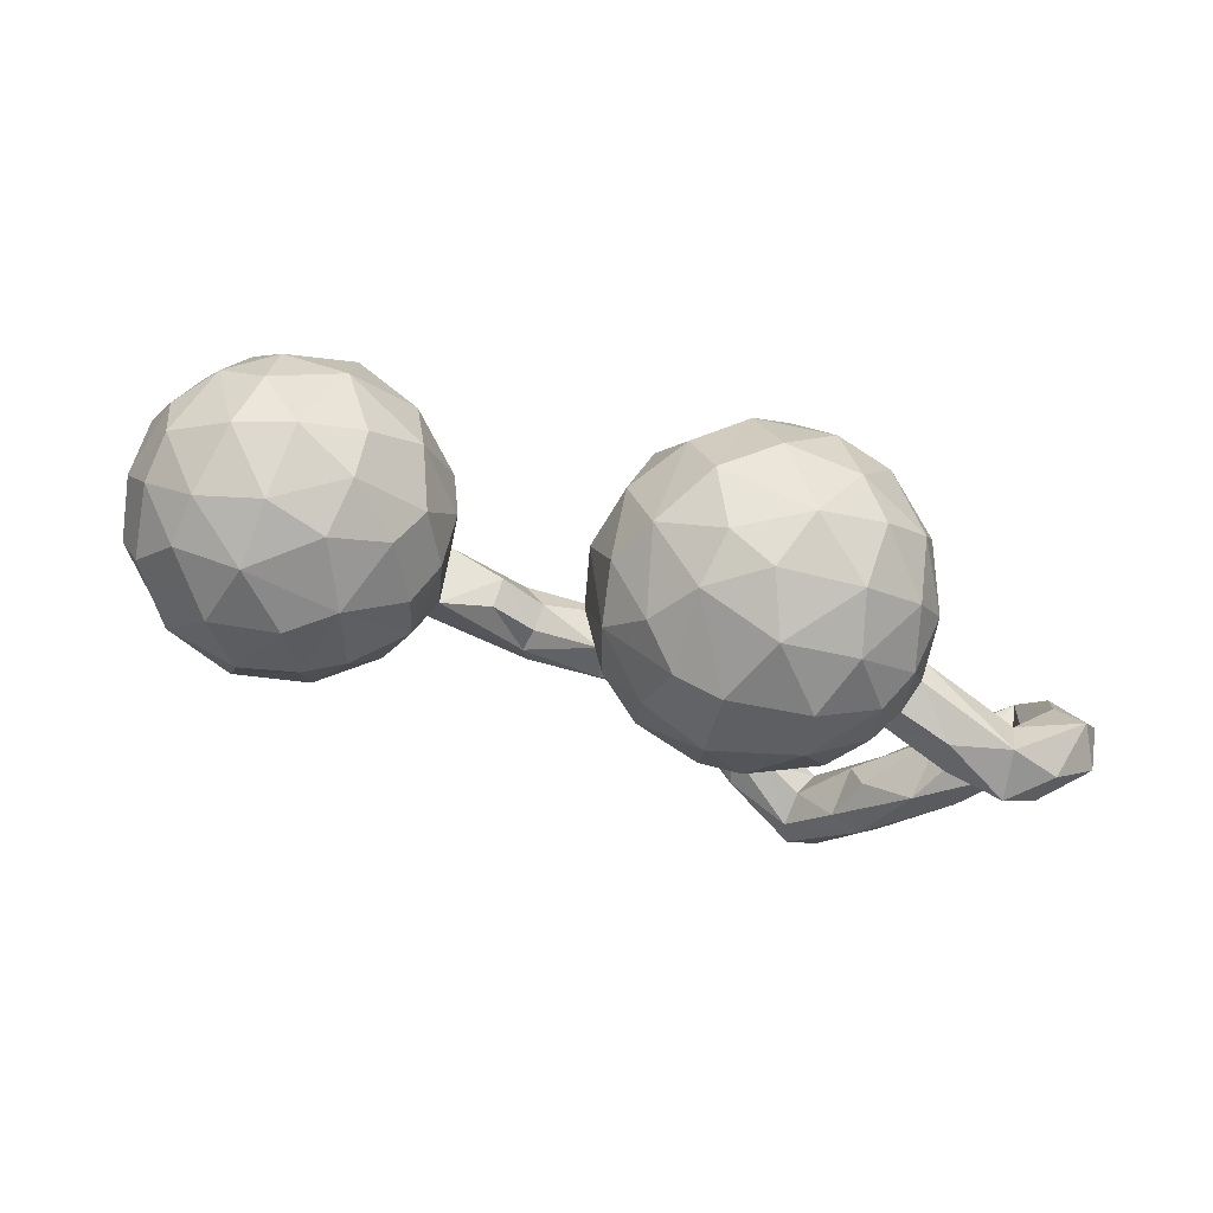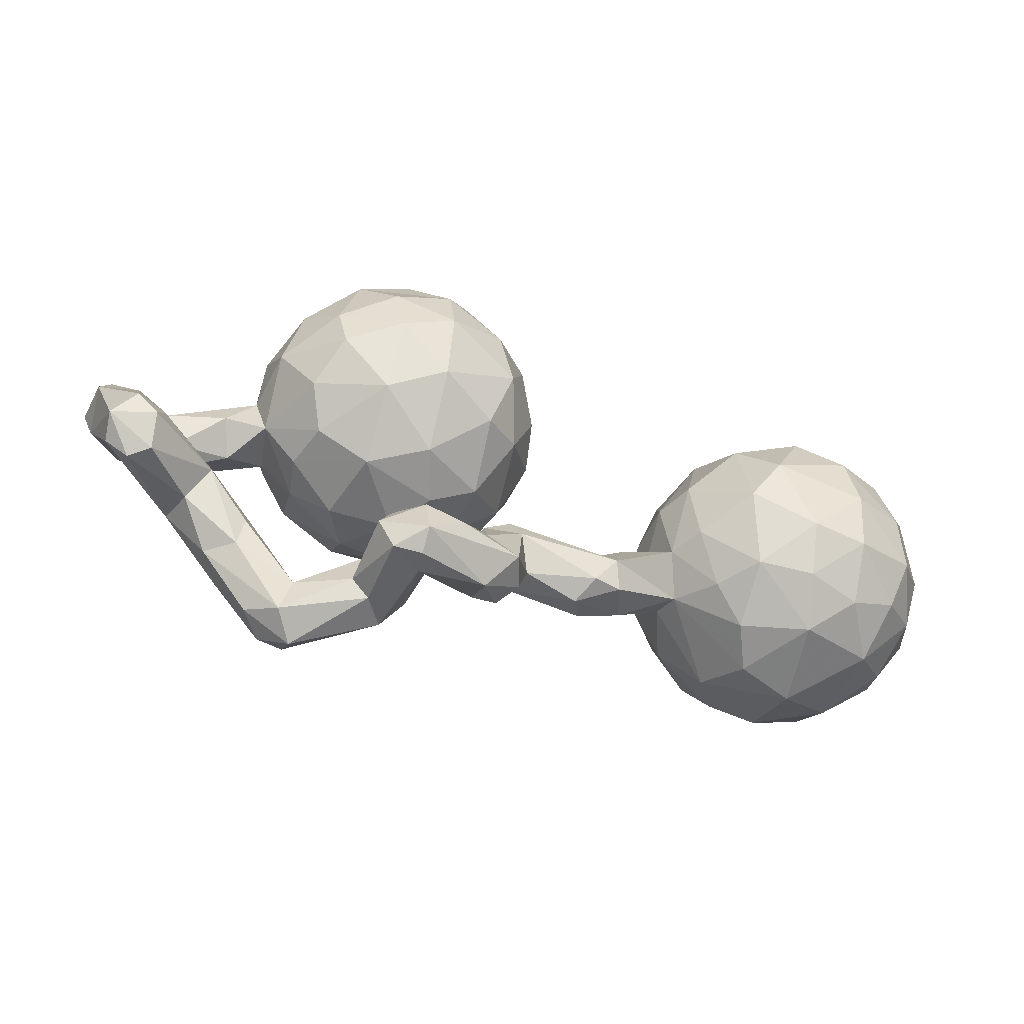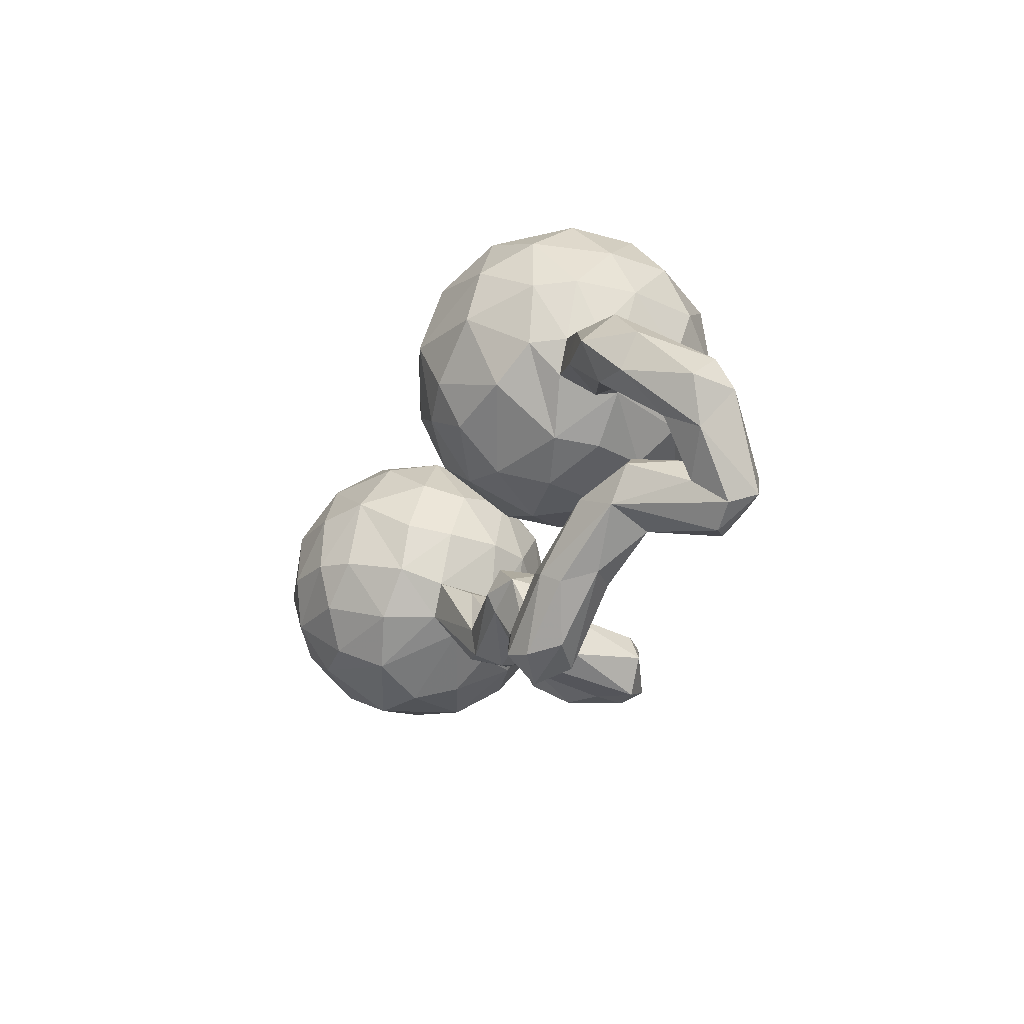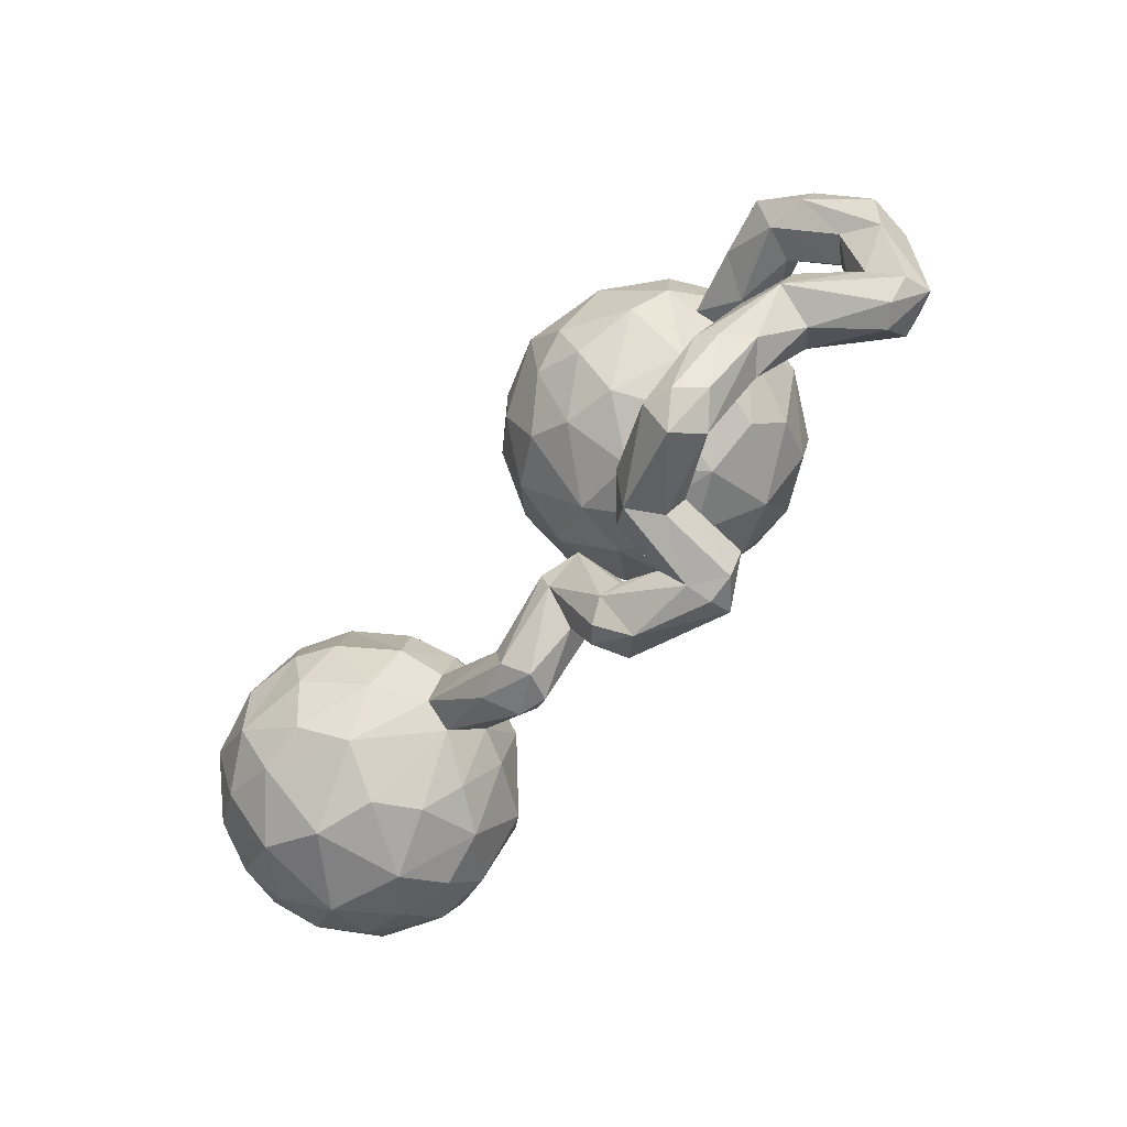
<metadata>
{"format":"obj","ext":"obj","renderer":"f3d","projection":"perspective","resolution":1024,"background":"white","views":[{"elev":64.6,"azim":17.7,"up":"+Y"},{"elev":-57.0,"azim":161.7,"up":"+Y"},{"elev":-20.3,"azim":69.0,"up":"+Y"},{"elev":-71.7,"azim":50.8,"up":"+Y"}]}
</metadata>
<code>
v 0.869 -0.02193 -0.04313
v 0.9026 -0.07304 0.01684
v 0.8901 -0.08369 -0.0672
v 0.8114 -0.06422 -0.07175
v 0.8441 -0.2708 -0.07014
v 0.8083 -0.2018 -0.1491
v 0.8794 -0.1569 -0.004364
v 0.8508 -0.2518 -0.1246
v 0.8389 0.02055 0.08875
v 0.8038 -0.2241 -0.0214
v 0.7653 -0.2465 -0.1467
v 0.8195 -0.04609 0.1117
v 0.762 0.02568 0.1595
v 0.7974 -0.3055 -0.07264
v 0.8181 -0.1186 0.03318
v 0.7789 -0.09367 -0.01008
v 0.7582 -0.2995 -0.101
v 0.751 -0.1937 -0.118
v 0.7658 -0.1728 -0.02685
v 0.7191 -0.02221 0.05482
v 0.746 -0.04033 0.1205
v 0.7554 0.09082 0.09248
v 0.7473 0.04224 0.03145
v 0.6505 0.09833 0.1204
v 0.698 -0.2433 0.08023
v 0.7199 -0.1735 0.05978
v 0.6734 -0.2764 0.001543
v 0.6787 -0.1453 0.03014
v 0.6375 -0.2166 -0.03466
v 0.6085 0.000882 0.0668
v 0.6134 -0.3383 0.07002
v 0.6567 0.02856 0.1388
v 0.5766 0.1475 0.04447
v 0.5774 -0.3519 0.1263
v 0.6334 0.04142 3.1e-05
v 0.6196 -0.2114 0.1062
v 0.5463 -0.3317 0.1516
v 0.528 -0.2457 0.09168
v 0.5621 0.2502 0.0814
v 0.5774 0.1256 0.000279
v 0.5762 0.2399 -0.03298
v 0.5492 -0.282 0.01501
v 0.5333 0.06548 0.1056
v 0.5583 0.1292 0.101
v 0.6374 -0.1671 -0.005645
v 0.5291 0.237 -0.1687
v 0.5589 -0.3421 0.02738
v 0.5426 0.3327 0.000767
v 0.5508 0.04026 -0.002969
v 0.5572 0.1323 -0.1237
v 0.5196 0.3298 -0.1227
v 0.4768 0.3607 0.1345
v 0.5236 0.1257 0.1623
v 0.4665 -0.0321 0.08927
v 0.4565 0.4131 -0.08235
v 0.5279 0.2433 0.1556
v 0.4743 -0.4597 0.1493
v 0.5137 -0.4478 0.09854
v 0.4323 0.2983 -0.2415
v 0.5004 -0.2793 0.05563
v 0.4371 -0.4008 0.04221
v 0.4464 0.07658 -0.236
v 0.4515 -0.052 -0.08725
v 0.4224 -0.4482 0.1664
v 0.4182 -0.3635 0.09975
v 0.4307 0.2001 0.2525
v 0.4807 -0.04143 0.006198
v 0.4909 -0.313 0.1405
v 0.4542 0.4243 0.04354
v 0.3955 0.4177 -0.1524
v 0.4305 0.3023 0.2259
v 0.4854 0.0148 -0.1515
v 0.4679 0.1556 -0.2422
v 0.4184 -0.4967 0.1131
v 0.4554 -0.4718 0.05584
v 0.3621 0.2052 -0.2961
v 0.4605 0.0608 0.2032
v 0.3504 0.4131 0.1709
v 0.3475 -0.02649 -0.2162
v 0.3378 0.1008 0.2751
v 0.3421 0.107 -0.2911
v 0.3337 0.3495 -0.2485
v 0.2815 -0.3195 0.07343
v 0.3438 0.01639 0.2342
v 0.3844 -0.09048 0.06644
v 0.4105 -0.3964 0.1537
v 0.2967 -0.4319 0.01013
v 0.3186 -0.325 0.000504
v 0.3398 -0.0634 0.1557
v 0.3211 -0.3952 -0.1398
v 0.3464 -0.1044 -0.07865
v 0.3527 -0.3334 0.07214
v 0.3331 -0.4044 -0.003814
v 0.2923 -0.3749 0.1133
v 0.2623 0.4421 -0.156
v 0.2949 -0.3489 -0.1348
v 0.3478 0.4739 -0.03848
v 0.2731 0.2012 0.2937
v 0.2583 -0.1108 0.0513
v 0.2888 -0.4597 -0.1371
v 0.2584 -0.4214 0.07164
v 0.2361 0.0221 -0.2583
v 0.2277 -0.4522 -0.09182
v 0.3109 0.4678 0.07318
v 0.2405 -0.04907 0.1767
v 0.2477 0.272 -0.2915
v 0.2339 -0.4626 -0.14
v 0.2412 -0.3535 -0.1761
v 0.2579 0.05811 0.2623
v 0.2862 0.3265 0.253
v 0.2395 0.1582 -0.3033
v 0.2514 -0.3146 -0.003145
v 0.217 -0.3666 0.04888
v 0.2346 -0.4375 -0.1848
v 0.1989 -0.1038 -0.03043
v 0.2325 -0.08548 -0.1341
v 0.2245 0.4699 0.03174
v 0.2044 -0.3926 -0.05285
v 0.1923 0.3585 -0.2325
v 0.1264 0.2203 -0.2598
v 0.2059 0.4356 0.128
v 0.135 -0.07009 0.05634
v 0.1044 -0.3145 -0.1216
v 0.1994 0.3279 0.2368
v 0.1657 0.002693 0.2021
v 0.1113 -0.06208 -0.05298
v 0.1544 0.2251 0.2559
v 0.2197 -0.3418 -0.08303
v 0.1686 -0.378 -0.1754
v 0.06945 0.1672 0.2001
v 0.1716 0.4497 -0.07817
v 0.1219 0.00329 -0.1871
v 0.06889 0.04591 0.1512
v 0.1429 0.112 0.2467
v 0.1355 -0.3106 -0.08044
v 0.09275 -0.1993 -0.0619
v 0.08701 0.1271 -0.2285
v 0.09273 -0.1864 0.03073
v 0.1321 -0.3356 -0.02879
v 0.1355 0.3638 0.1737
v 0.1064 0.3741 -0.15
v 0.1003 -0.3697 -0.009804
v 0.09612 -0.4321 -0.08636
v 0.05651 -0.3938 -0.0277
v 0.04171 -0.364 -0.1241
v 0.1009 0.4181 0.03096
v 0.04682 0.3433 0.08034
v 0.02847 0.3246 -0.0625
v 0.05078 0.03892 -0.1257
v 0.01811 -0.204 -0.0747
v 0.02229 -0.2368 0.04124
v 0.04541 0.2741 -0.1648
v 0.008379 -0.1397 0.02552
v 0.06031 0.2789 0.1702
v 0.003059 0.1481 0.08706
v 0.03796 0.01525 0.029
v 0.01979 -0.3631 -0.05677
v -0.007265 0.1194 -0.02843
v -0.01125 0.229 0.01194
v 0.009043 0.1572 -0.1175
v 0.01809 -0.1993 0.05633
v 0.03716 -0.15 -0.0563
v -0.005789 -0.2703 -0.03187
v -0.1373 -0.2286 0.03418
v -0.1744 -0.2328 -0.09163
v -0.1241 -0.189 0.007225
v -0.1335 -0.2842 0.02644
v -0.1223 -0.1828 -0.04436
v -0.108 -0.3086 -0.02257
v -0.1334 -0.2924 -0.07723
v -0.1877 -0.2859 -0.06181
v -0.2004 -0.1344 -0.05086
v -0.1987 -0.1273 0.0115
v -0.2114 -0.2703 0.008367
v -0.2846 -0.0833 0.05289
v -0.319 -0.1498 0.0552
v -0.3337 -0.1767 -0.003175
v -0.2787 0.03272 0.03368
v -0.3131 0.1375 -0.009385
v -0.2875 0.02362 -0.07526
v -0.305 -0.05247 0.1383
v -0.3037 0.0504 0.1237
v -0.3071 -0.1132 -0.0721
v -0.3218 0.01136 -0.1541
v -0.3437 -0.1169 -0.1391
v -0.3586 0.1564 -0.123
v -0.3412 0.1647 0.07673
v -0.4208 -0.08485 -0.2416
v -0.4352 0.2424 -0.07631
v -0.3936 0.1202 0.2098
v -0.3856 -0.02657 0.2367
v -0.3605 -0.1496 0.1596
v -0.452 -0.2143 -0.1677
v -0.4407 -0.2388 0.1369
v -0.3915 -0.2113 -0.08784
v -0.4528 -0.2703 -0.04493
v -0.4086 0.09699 -0.2202
v -0.4751 -0.000607 -0.2759
v -0.4559 -0.01724 0.2814
v -0.5138 0.2175 -0.1861
v -0.4361 0.2289 0.1299
v -0.5458 -0.1537 -0.2532
v -0.4551 -0.1122 0.2586
v -0.4236 0.2534 0.01999
v -0.5335 0.1271 -0.2611
v -0.4916 -0.2899 0.04168
v -0.5797 -0.2893 -0.0907
v -0.5583 0.2042 0.22
v -0.4805 0.1011 0.2683
v -0.497 -0.1964 0.2208
v -0.6229 0.05795 -0.2844
v -0.6017 -0.2965 0.08072
v -0.5918 -0.2157 0.2191
v -0.5453 0.273 0.1132
v -0.5552 -0.2338 -0.1853
v -0.5659 -0.01949 0.3054
v -0.6474 0.1946 -0.1999
v -0.5415 0.2897 -0.03233
v -0.6126 0.09866 0.286
v -0.6537 -0.159 -0.2405
v -0.6456 -0.05751 -0.2818
v -0.6361 0.2595 -0.1147
v -0.6007 -0.1182 0.284
v -0.7091 -0.01522 0.2757
v -0.6595 -0.243 -0.1522
v -0.6501 0.2845 -0.000327
v -0.7084 -0.2448 0.1282
v -0.7239 -0.2653 -0.04104
v -0.673 0.2482 0.1331
v -0.69 0.1868 0.207
v -0.7538 -0.1945 -0.1396
v -0.7801 -0.1102 -0.1906
v -0.7019 -0.1588 0.2292
v -0.7273 0.1009 -0.2281
v -0.7825 -0.1068 0.1966
v -0.7312 0.2141 -0.1257
v -0.7989 -0.199 0.03498
v -0.7557 -0.01988 -0.2301
v -0.7723 0.09298 0.2116
v -0.8018 0.1778 -0.05685
v -0.7698 0.2243 0.01988
v -0.8289 0.03543 0.1614
v -0.7814 0.1853 0.1067
v -0.8277 -0.1447 -0.07076
v -0.8173 -0.1446 0.1104
v -0.8036 0.07112 -0.1745
v -0.8509 -0.03277 -0.1065
v -0.8443 0.1082 0.06718
v -0.8591 -0.1005 0.01614
v -0.8531 -0.0409 0.1088
v -0.8517 0.09349 -0.05539
v -0.8742 0.01396 0.02617
f 155 156 133
f 122 133 156
f 130 155 133
f 158 156 155
f 214 201 204
f 187 204 201
f 218 214 204
f 208 201 214
f 30 21 32
f 13 32 21
f 43 30 32
f 20 21 30
f 13 9 22
f 1 22 9
f 24 13 22
f 12 9 13
f 87 75 74
f 58 74 75
f 101 87 74
f 93 75 87
f 68 36 38
f 45 38 36
f 60 68 38
f 37 36 68
f 122 105 125
f 109 125 105
f 133 122 125
f 99 105 122
f 126 122 156
f 208 214 229
f 226 229 214
f 230 208 229
f 36 26 28
f 19 28 26
f 45 36 28
f 25 26 36
f 89 85 54
f 67 54 85
f 77 89 54
f 99 85 89
f 134 130 133
f 154 155 130
f 127 154 130
f 159 155 154
f 24 43 32
f 49 30 43
f 77 54 53
f 43 53 54
f 66 77 53
f 49 43 54
f 44 53 43
f 21 12 13
f 15 12 21
f 2 9 12
f 24 32 13
f 44 43 24
f 147 154 140
f 124 140 154
f 146 147 140
f 159 154 147
f 33 24 22
f 53 56 66
f 71 66 56
f 44 56 53
f 52 71 56
f 98 66 71
f 121 140 124
f 127 124 154
f 39 52 56
f 78 71 52
f 121 110 78
f 71 78 110
f 104 121 78
f 124 110 121
f 146 140 121
f 98 110 124
f 69 78 52
f 228 212 227
f 213 227 212
f 237 228 227
f 207 212 228
f 245 237 227
f 244 228 237
f 235 245 227
f 249 237 245
f 250 249 245
f 244 237 249
f 235 250 245
f 252 249 250
f 101 74 64
f 57 64 74
f 94 101 64
f 177 176 194
f 192 194 176
f 206 177 194
f 174 176 177
f 181 192 176
f 210 194 192
f 242 252 250
f 235 242 250
f 248 252 242
f 243 248 242
f 251 252 248
f 57 74 58
f 31 58 75
f 34 57 58
f 86 94 64
f 113 101 94
f 83 113 94
f 103 101 113
f 239 243 242
f 241 248 243
f 230 243 239
f 235 239 242
f 31 34 58
f 37 57 34
f 25 37 34
f 64 57 37
f 86 64 37
f 25 34 31
f 83 86 92
f 65 92 86
f 88 83 92
f 94 86 83
f 68 65 86
f 61 92 65
f 37 68 86
f 60 65 68
f 61 65 60
f 45 60 38
f 190 181 182
f 178 182 181
f 187 190 182
f 191 181 190
f 192 181 191
f 199 191 190
f 243 230 229
f 241 243 229
f 219 230 239
f 36 37 25
f 178 187 182
f 201 190 187
f 134 133 125
f 208 190 201
f 209 190 208
f 105 89 84
f 77 84 89
f 109 105 84
f 99 89 105
f 80 109 84
f 109 134 125
f 80 84 77
f 127 130 134
f 66 80 77
f 124 127 98
f 134 98 127
f 71 110 98
f 80 66 98
f 212 206 194
f 213 212 194
f 207 206 212
f 210 213 194
f 233 227 213
f 223 233 213
f 235 227 233
f 224 235 233
f 223 213 210
f 203 210 192
f 191 203 192
f 223 210 203
f 224 239 235
f 199 203 191
f 219 239 224
f 209 199 190
f 216 199 209
f 208 230 219
f 219 209 208
f 216 209 219
f 98 109 80
f 98 134 109
f 224 233 223
f 199 223 203
f 216 224 223
f 216 223 199
f 219 224 216
f 7 8 3
f 6 3 8
f 2 7 3
f 5 8 7
f 18 4 6
f 3 6 4
f 11 18 6
f 16 4 18
f 1 3 4
f 11 6 8
f 160 149 158
f 156 158 149
f 159 160 158
f 137 149 160
f 29 18 11
f 17 29 11
f 45 18 29
f 14 8 5
f 25 14 5
f 17 8 14
f 11 8 17
f 222 218 200
f 189 200 218
f 217 222 200
f 226 218 222
f 204 189 218
f 186 200 189
f 204 186 189
f 197 200 186
f 126 149 132
f 137 132 149
f 116 126 132
f 156 149 126
f 115 126 116
f 102 116 132
f 27 29 17
f 27 17 14
f 226 222 236
f 217 236 222
f 241 226 236
f 186 180 184
f 183 184 180
f 197 186 184
f 179 180 186
f 175 183 180
f 185 184 183
f 246 240 236
f 241 236 240
f 234 246 236
f 251 240 246
f 247 251 246
f 248 240 251
f 185 188 184
f 197 184 188
f 193 188 185
f 195 185 183
f 195 193 185
f 202 188 193
f 123 108 129
f 114 129 108
f 145 123 129
f 135 108 123
f 90 114 108
f 145 129 114
f 108 96 90
f 88 90 96
f 128 96 108
f 100 114 90
f 93 100 90
f 107 114 100
f 246 238 232
f 221 232 238
f 247 246 232
f 234 238 246
f 244 247 232
f 143 145 114
f 215 202 193
f 198 188 202
f 207 215 193
f 220 202 215
f 232 220 231
f 225 231 220
f 244 232 231
f 221 220 232
f 215 225 220
f 228 231 225
f 207 225 215
f 95 131 97
f 117 97 131
f 70 95 97
f 119 131 95
f 48 51 55
f 70 55 51
f 69 48 55
f 41 51 48
f 46 51 41
f 50 46 41
f 59 51 46
f 40 50 41
f 73 46 50
f 148 141 152
f 119 152 141
f 159 148 152
f 146 141 148
f 160 152 137
f 120 137 152
f 159 152 160
f 79 72 63
f 49 63 72
f 91 79 63
f 62 72 79
f 102 132 137
f 67 91 63
f 116 79 91
f 79 116 102
f 81 79 102
f 115 116 91
f 205 217 200
f 234 236 217
f 205 200 197
f 211 234 217
f 211 217 205
f 198 197 188
f 238 234 211
f 205 197 198
f 221 238 211
f 198 221 211
f 220 221 202
f 198 202 221
f 70 97 55
f 69 55 97
f 82 95 70
f 59 70 51
f 82 70 59
f 141 131 119
f 146 131 141
f 82 119 95
f 73 59 46
f 76 59 73
f 62 73 50
f 120 152 119
f 72 62 50
f 81 73 62
f 49 72 50
f 111 137 120
f 81 62 79
f 111 102 137
f 81 102 111
f 198 211 205
f 106 119 82
f 106 82 59
f 120 119 106
f 76 106 59
f 111 106 76
f 81 76 73
f 111 120 106
f 81 111 76
f 165 171 177
f 174 177 171
f 183 165 177
f 170 171 165
f 163 157 151
f 144 151 157
f 169 163 151
f 145 157 163
f 170 150 163
f 145 163 150
f 169 170 163
f 165 150 170
f 143 157 145
f 142 151 144
f 143 144 157
f 118 113 128
f 112 128 113
f 142 118 128
f 103 113 118
f 139 142 128
f 135 139 128
f 138 142 139
f 103 118 142
f 143 103 142
f 100 93 87
f 103 100 87
f 101 103 87
f 107 100 103
f 252 247 249
f 244 249 247
f 251 247 252
f 196 195 177
f 183 177 195
f 206 196 177
f 193 195 196
f 169 174 171
f 170 169 171
f 167 174 169
f 144 143 142
f 107 103 143
f 244 231 228
f 225 207 228
f 207 196 206
f 193 196 207
f 121 104 117
f 97 117 104
f 146 121 117
f 104 78 69
f 97 104 69
f 69 52 48
f 39 48 52
f 41 48 39
f 131 146 117
f 33 41 39
f 40 41 33
f 44 33 39
f 22 40 33
f 40 35 49
f 30 49 35
f 50 40 49
f 23 35 40
f 23 40 22
f 1 23 22
f 20 35 23
f 23 1 4
f 20 23 4
f 9 2 1
f 3 1 2
f 159 147 148
f 146 148 147
f 20 30 35
f 16 20 4
f 21 20 16
f 12 7 2
f 63 49 67
f 54 67 49
f 16 19 15
f 10 15 19
f 21 16 15
f 18 19 16
f 7 15 10
f 26 10 19
f 12 15 7
f 5 7 10
f 155 159 158
f 28 19 18
f 45 28 18
f 25 5 10
f 85 91 67
f 27 14 25
f 214 218 226
f 179 186 204
f 187 179 204
f 126 115 122
f 99 122 115
f 47 29 27
f 229 226 241
f 248 241 240
f 183 172 165
f 168 165 172
f 175 172 183
f 162 165 168
f 166 168 172
f 150 165 162
f 153 162 168
f 136 150 162
f 138 136 162
f 123 150 136
f 135 123 136
f 145 150 123
f 128 112 96
f 88 96 112
f 135 128 108
f 138 135 136
f 88 93 90
f 107 143 114
f 42 45 29
f 178 180 179
f 91 85 99
f 99 115 91
f 25 10 26
f 151 167 169
f 176 174 167
f 61 93 88
f 75 93 61
f 92 61 88
f 83 112 113
f 83 88 112
f 138 139 135
f 151 142 138
f 173 166 172
f 153 168 166
f 175 173 172
f 164 166 173
f 153 138 162
f 161 138 153
f 166 164 153
f 161 153 164
f 164 173 175
f 178 175 180
f 181 175 178
f 176 175 181
f 187 178 179
f 31 27 25
f 47 27 31
f 75 47 31
f 42 29 47
f 61 42 47
f 60 45 42
f 61 60 42
f 33 44 24
f 56 44 39
f 161 167 151
f 164 176 167
f 161 164 167
f 175 176 164
f 47 75 61
f 161 151 138

</code>
